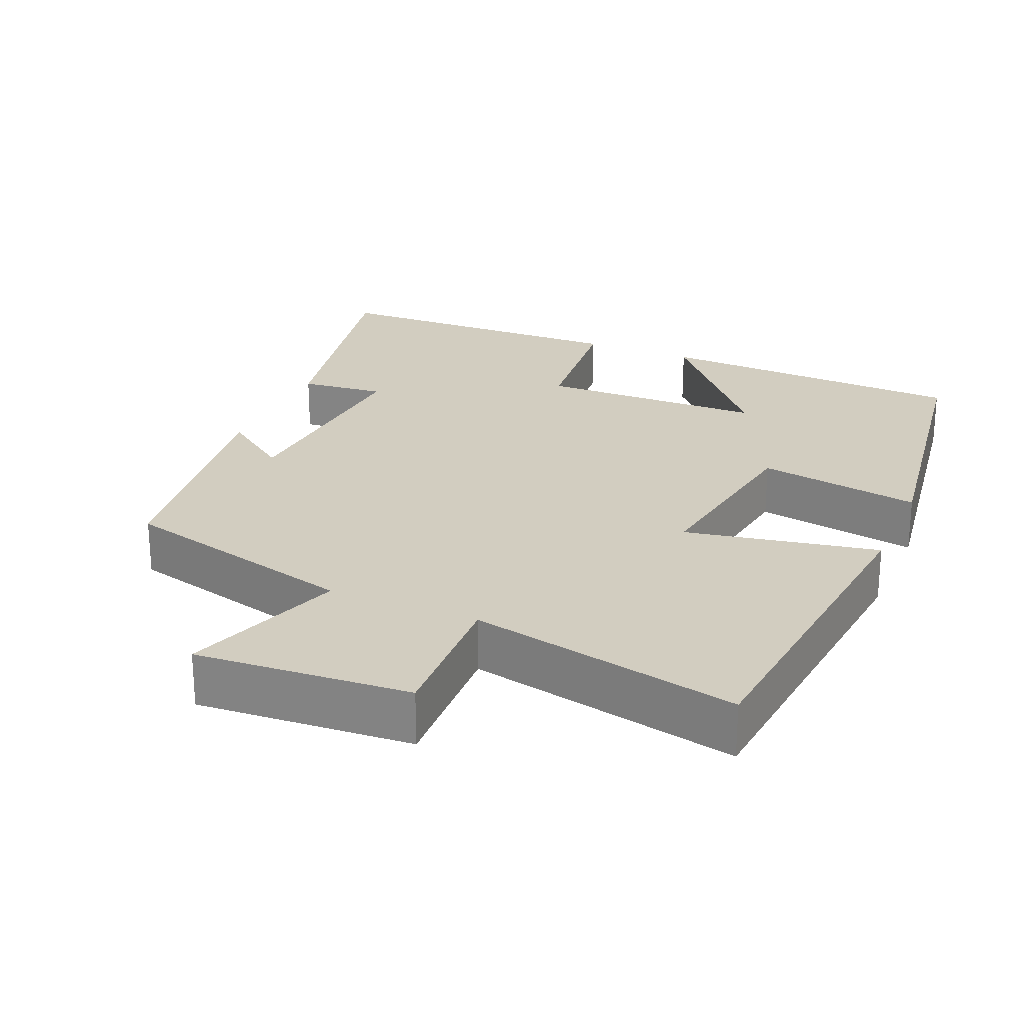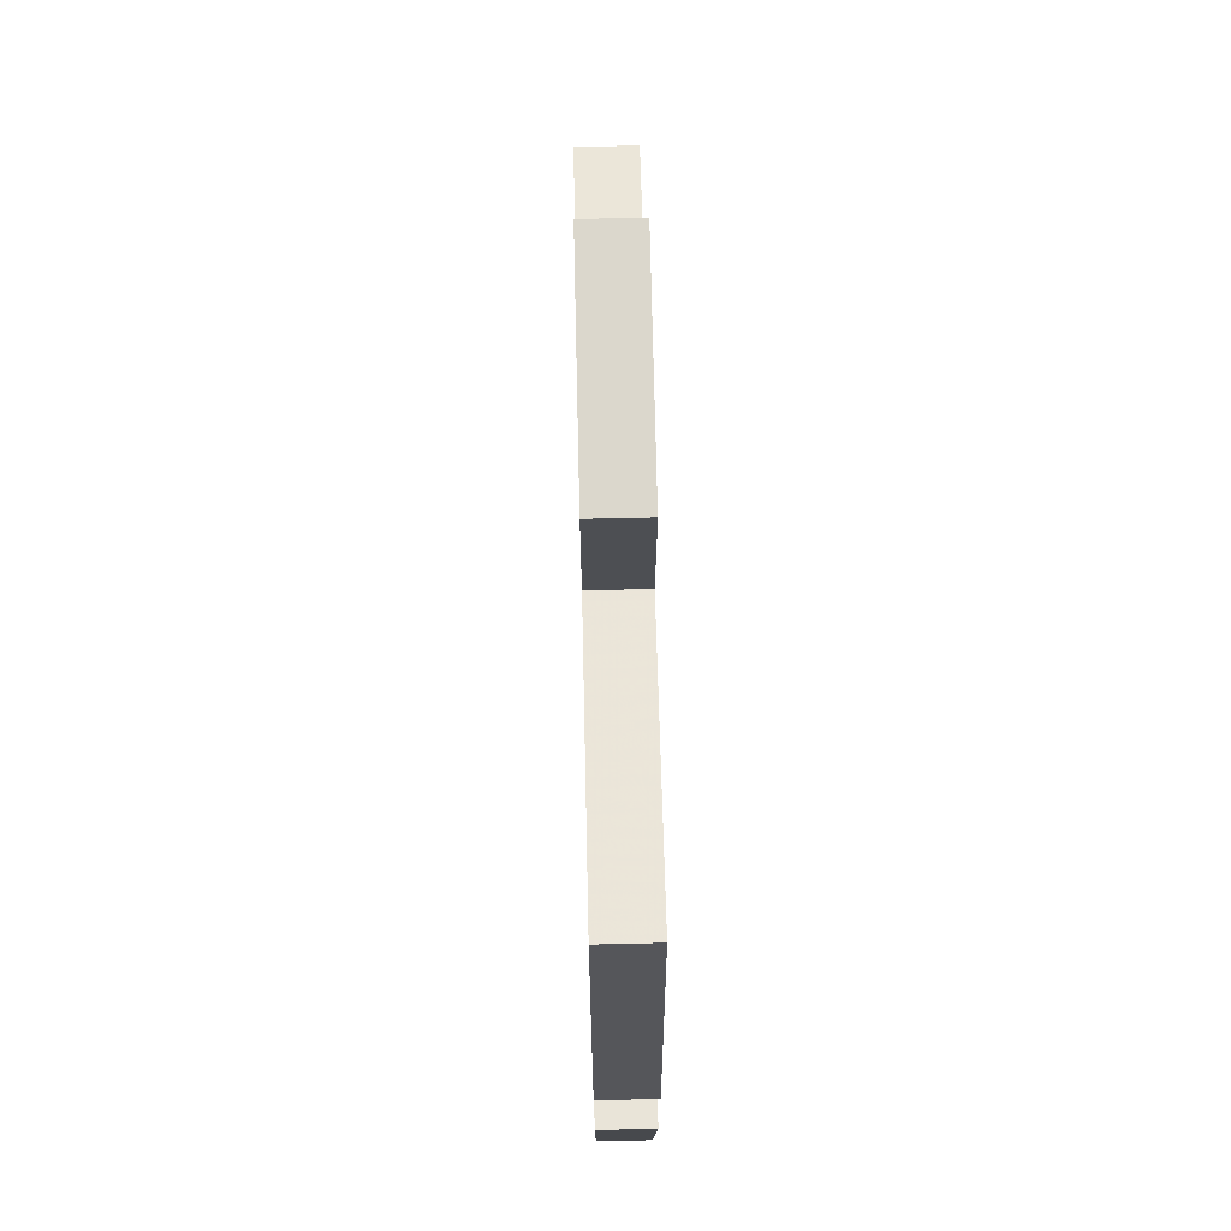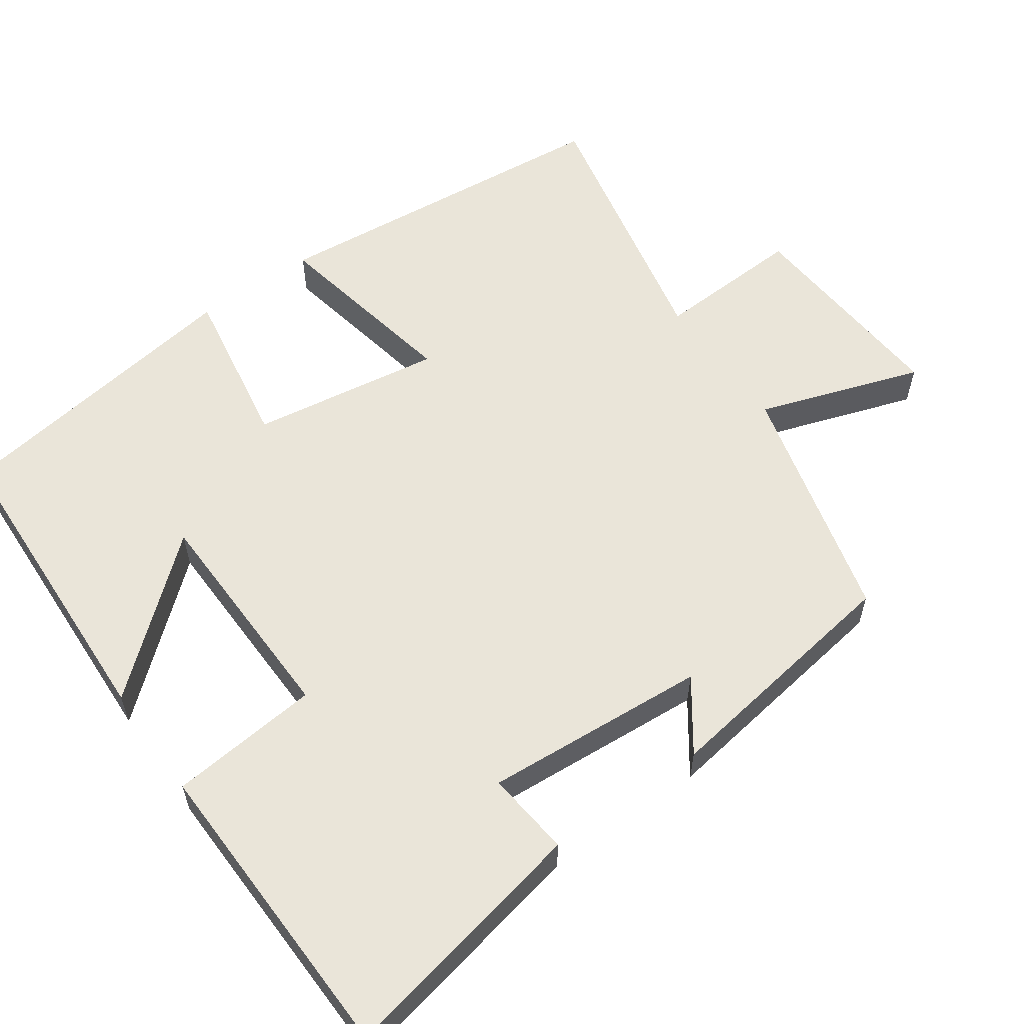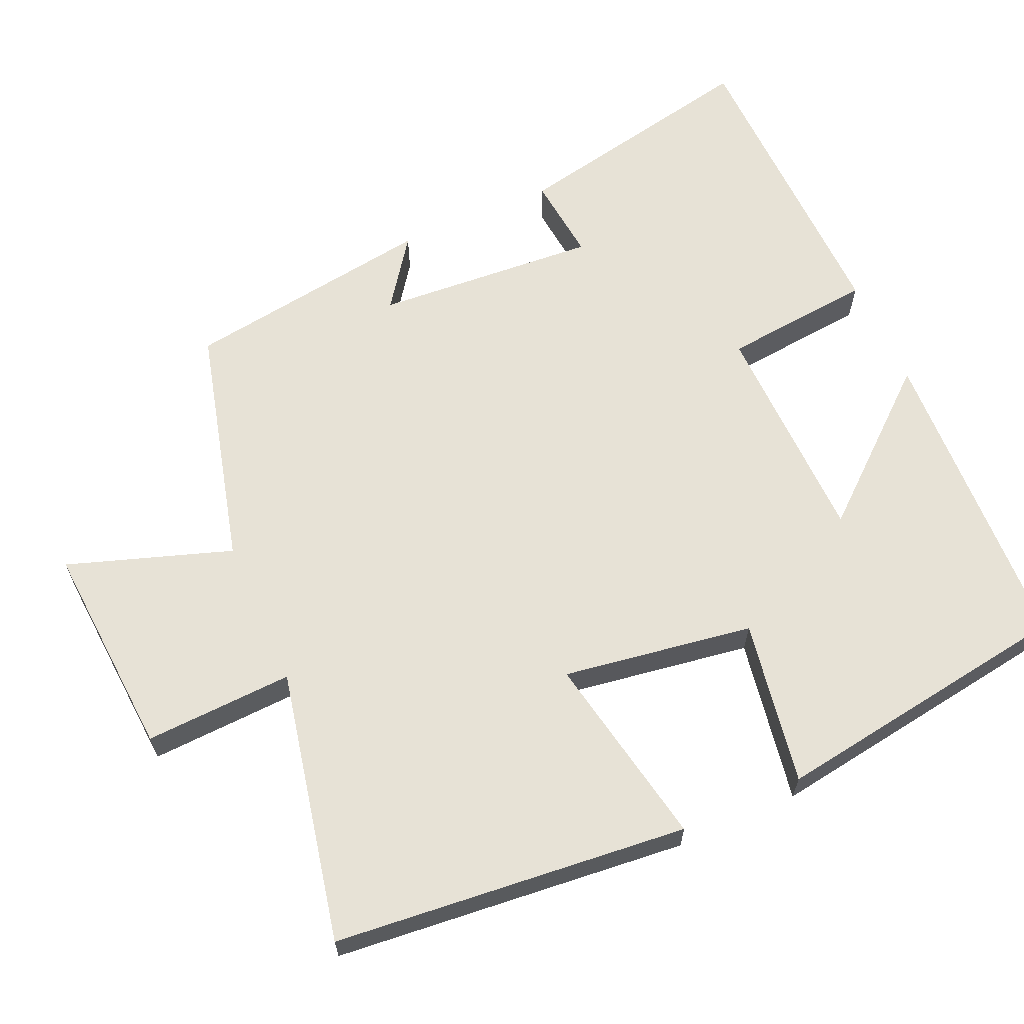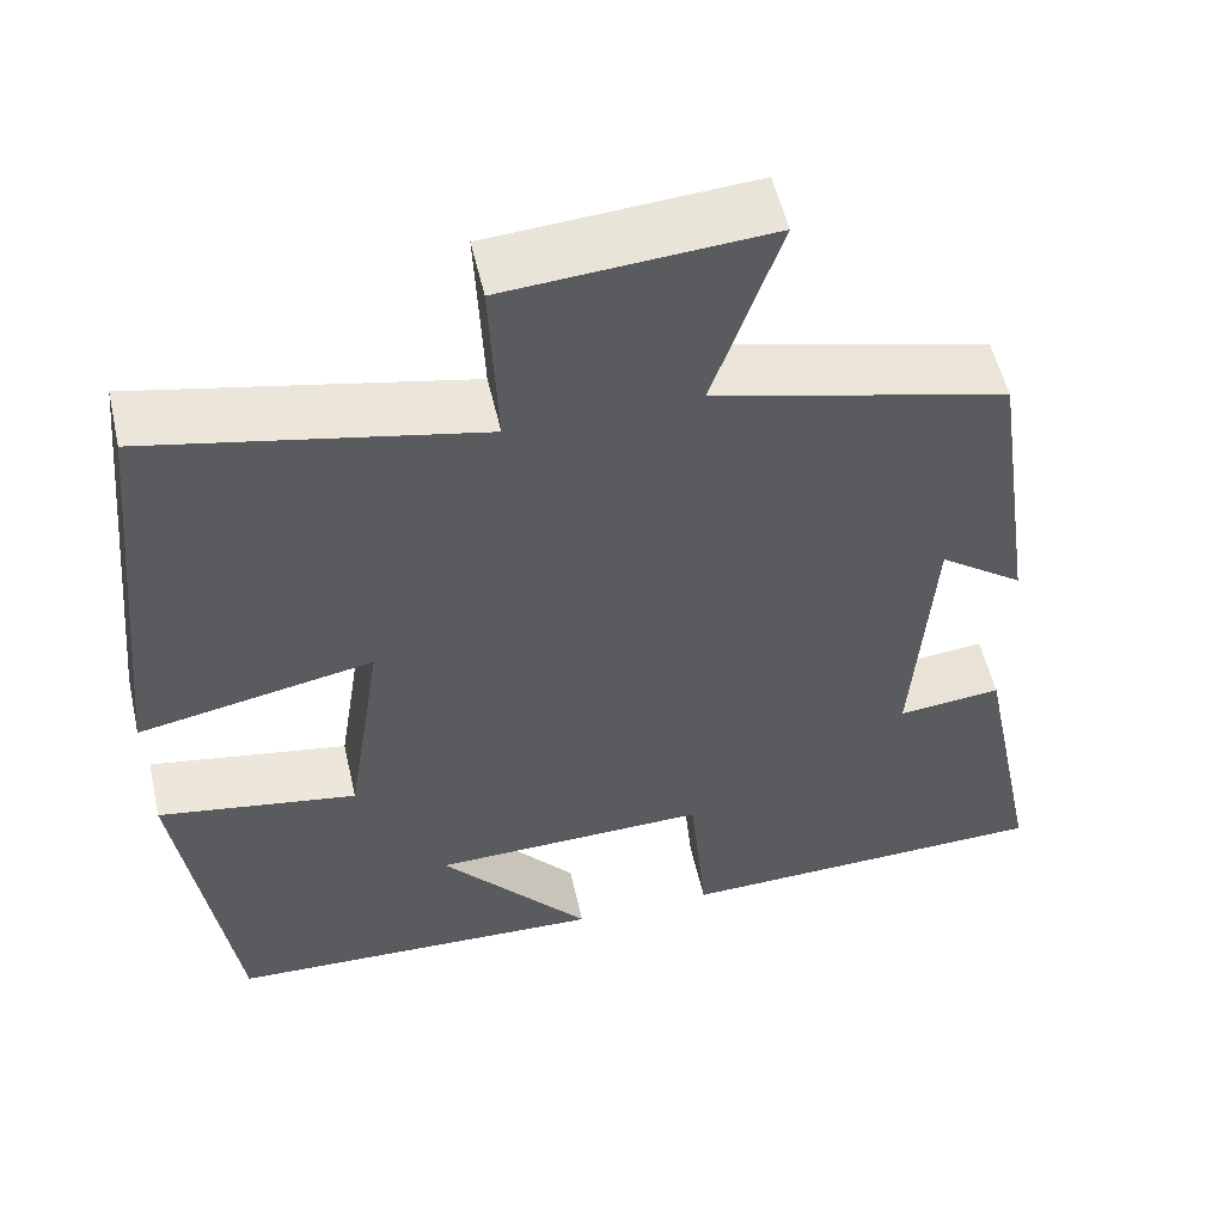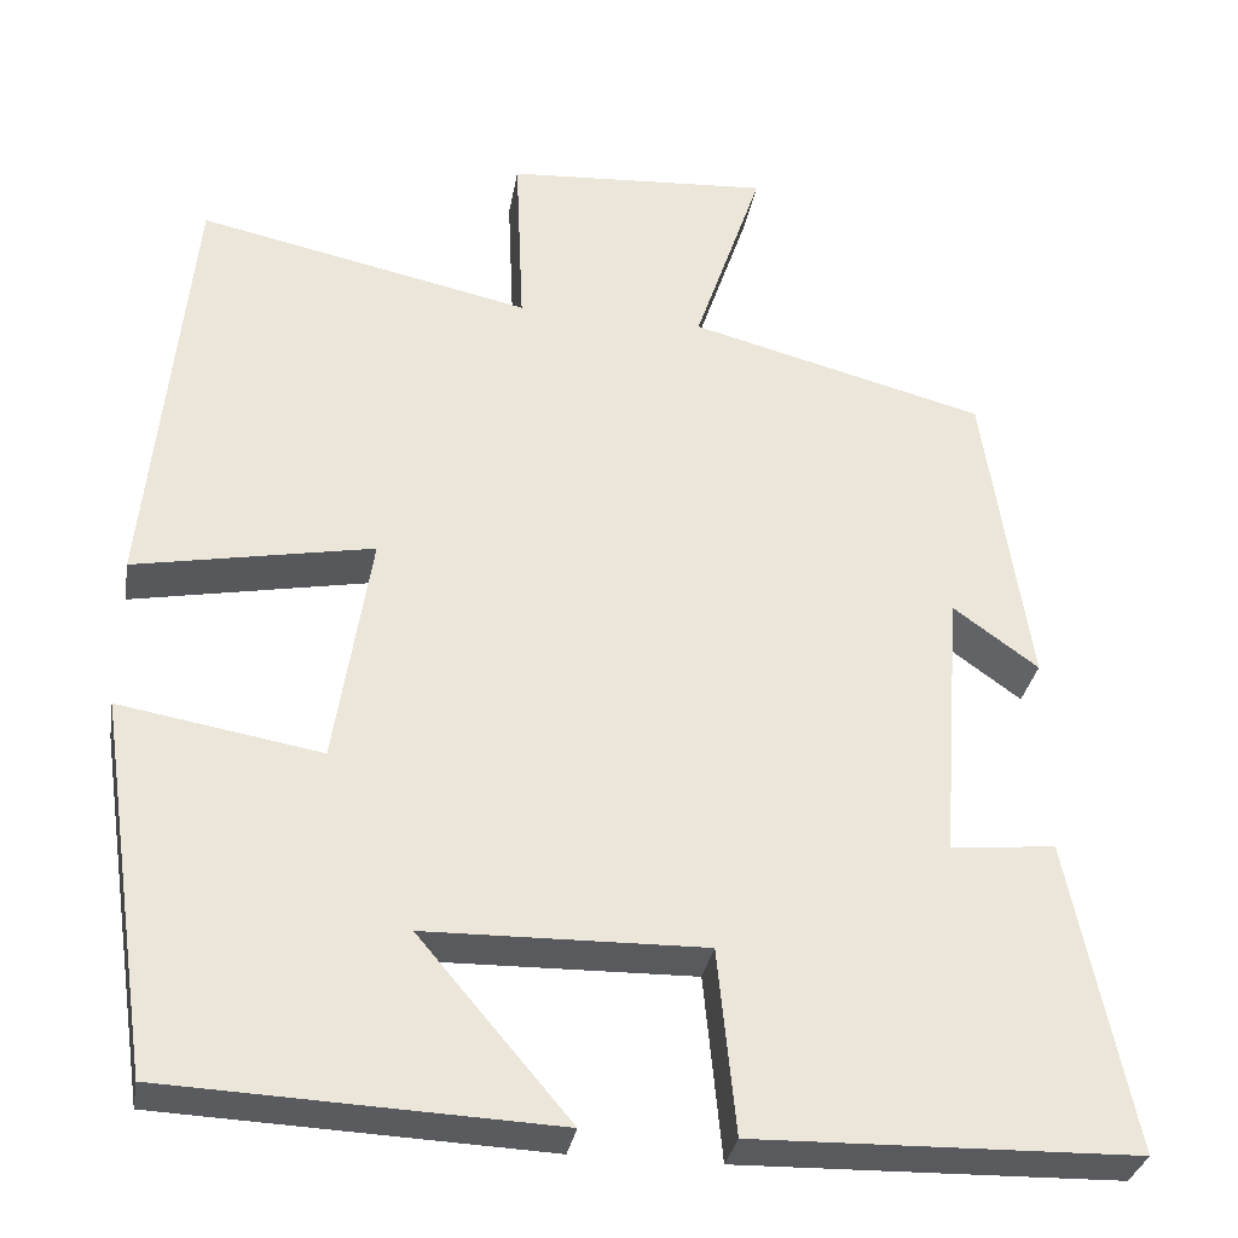
<metadata>
{"format":"obj","ext":"obj","renderer":"f3d","projection":"perspective","resolution":1024,"background":"white","views":[{"elev":24.4,"azim":23.2,"up":"+Y"},{"elev":69.4,"azim":88.7,"up":"+Z"},{"elev":58.1,"azim":-125.4,"up":"+Y"},{"elev":63.6,"azim":66.0,"up":"+Y"},{"elev":54.3,"azim":167.1,"up":"+Z"},{"elev":-32.0,"azim":170.2,"up":"+Z"}]}
</metadata>
<code>
v 0.439 0.07 -0.482
v 0.012 0.07 -0.5
v 0.18 0.07 -0.302
v -0.128 0.07 -0.296
v -0.148 0.07 -0.5
v -0.57 0.07 -0.49
v -0.5 0.07 -0.147
v -0.384 0.07 -0.159
v -0.406 0.07 0.143
v -0.5 0.07 0.075
v -0.45 0.07 0.415
v -0.123 0.07 0.5
v -0.198 0.07 0.721
v 0.094 0.07 0.701
v 0.085 0.07 0.5
v 0.453 0.07 0.578
v 0.5 0.07 0.1
v 0.237 0.07 0.15
v 0.277 0.07 -0.108
v 0.5 0.07 -0.07
v 0.439 0 -0.482
v 0.012 0 -0.5
v 0.18 0 -0.302
v -0.128 0 -0.296
v -0.148 0 -0.5
v -0.57 0 -0.49
v -0.5 0 -0.147
v -0.384 0 -0.159
v -0.406 0 0.143
v -0.5 0 0.075
v -0.45 0 0.415
v -0.123 0 0.5
v -0.198 0 0.721
v 0.094 0 0.701
v 0.085 0 0.5
v 0.453 0 0.578
v 0.5 0 0.1
v 0.237 0 0.15
v 0.277 0 -0.108
v 0.5 0 -0.07
f 19 20 1
f 15 16 17 18
f 15 18 19
f 12 13 14 15
f 12 15 19
f 9 10 11 12
f 8 9 12 19
f 5 6 7 8
f 4 5 8
f 3 4 8 19
f 1 2 3
f 1 3 19
f 21 40 39
f 38 37 36 35
f 39 38 35
f 35 34 33 32
f 39 35 32
f 32 31 30 29
f 39 32 29 28
f 28 27 26 25
f 28 25 24
f 39 28 24 23
f 23 22 21
f 39 23 21
f 1 21 22 2
f 2 22 23 3
f 3 23 24 4
f 4 24 25 5
f 5 25 26 6
f 6 26 27 7
f 7 27 28 8
f 8 28 29 9
f 9 29 30 10
f 10 30 31 11
f 11 31 32 12
f 12 32 33 13
f 13 33 34 14
f 14 34 35 15
f 15 35 36 16
f 16 36 37 17
f 17 37 38 18
f 18 38 39 19
f 19 39 40 20
f 20 40 21 1

</code>
